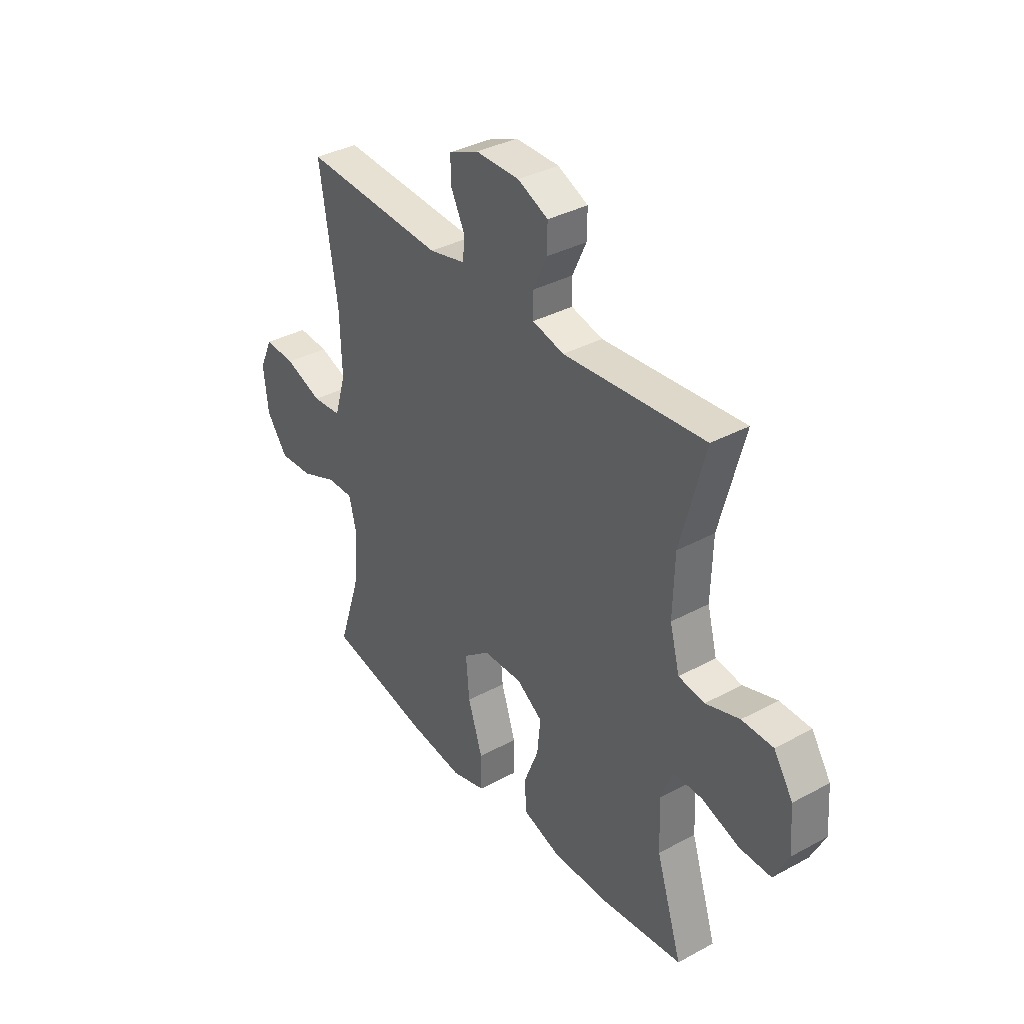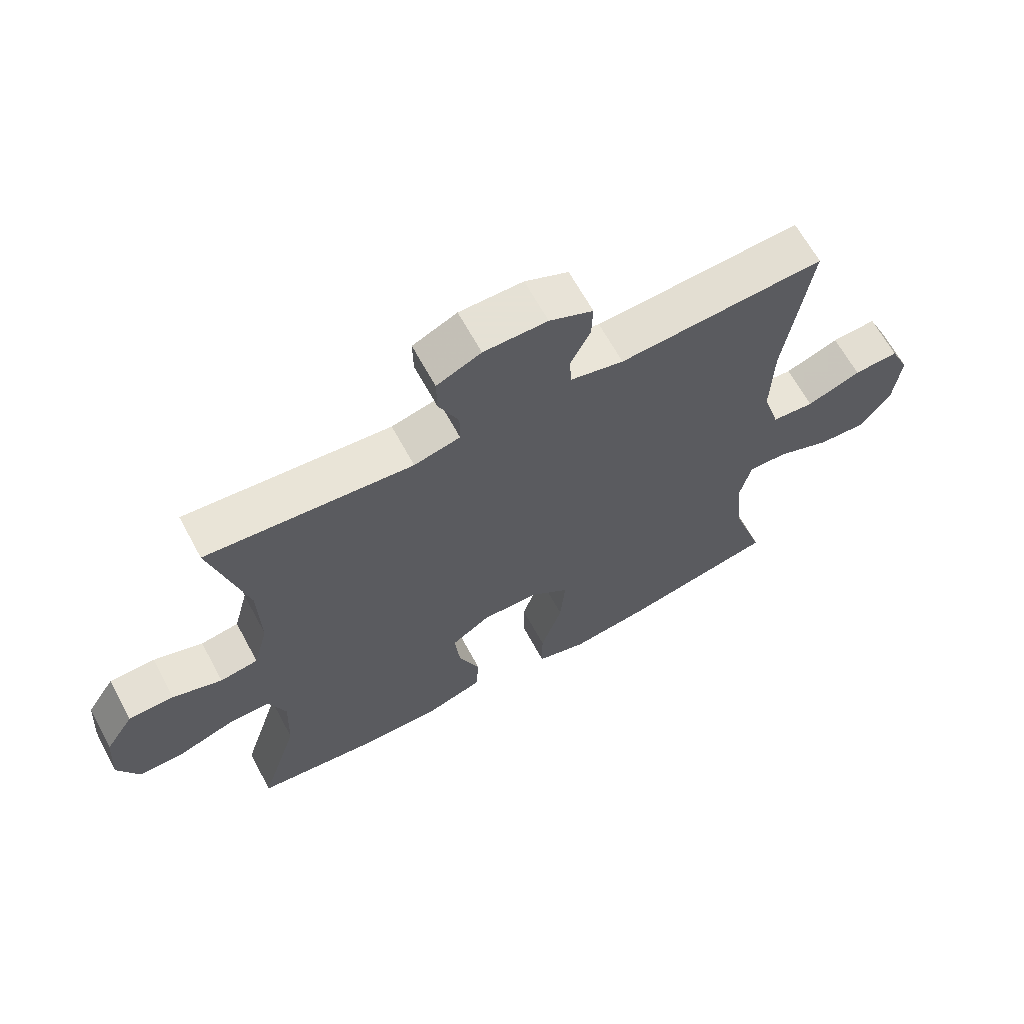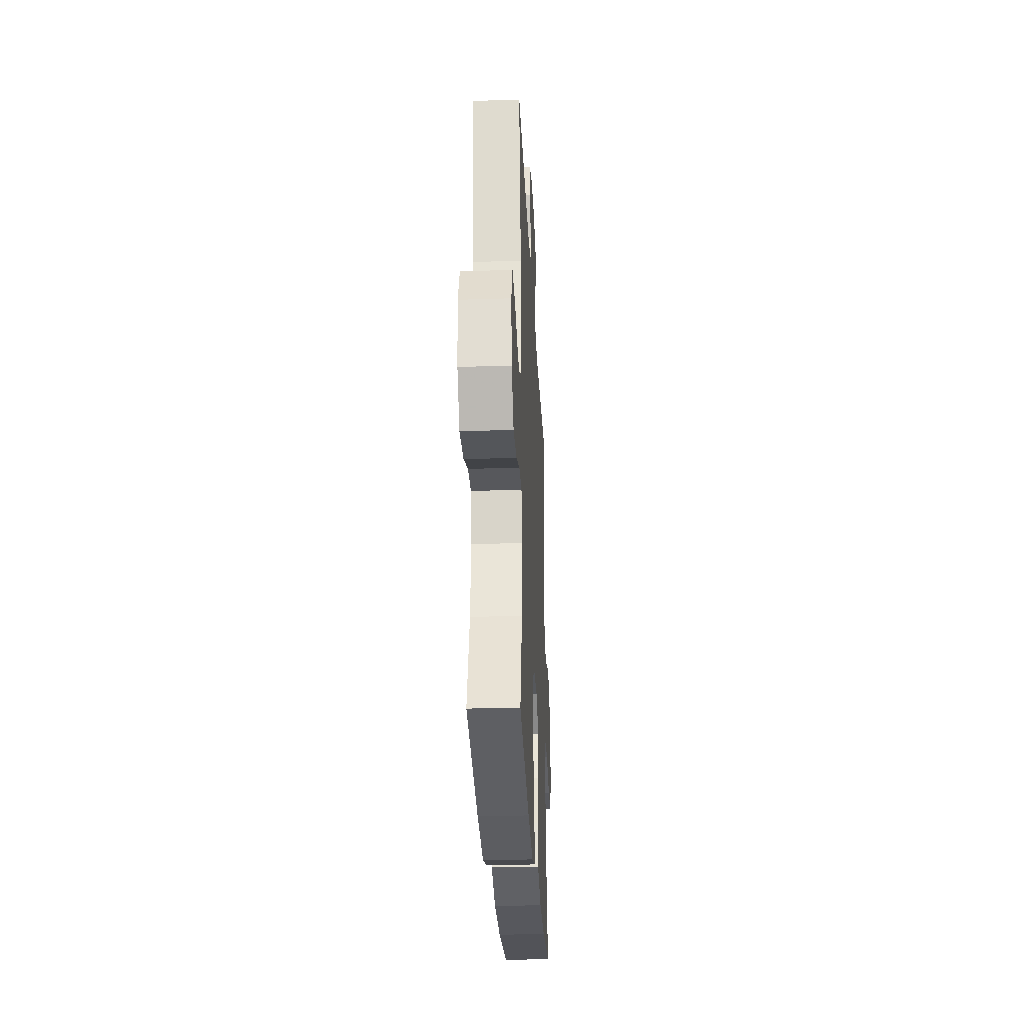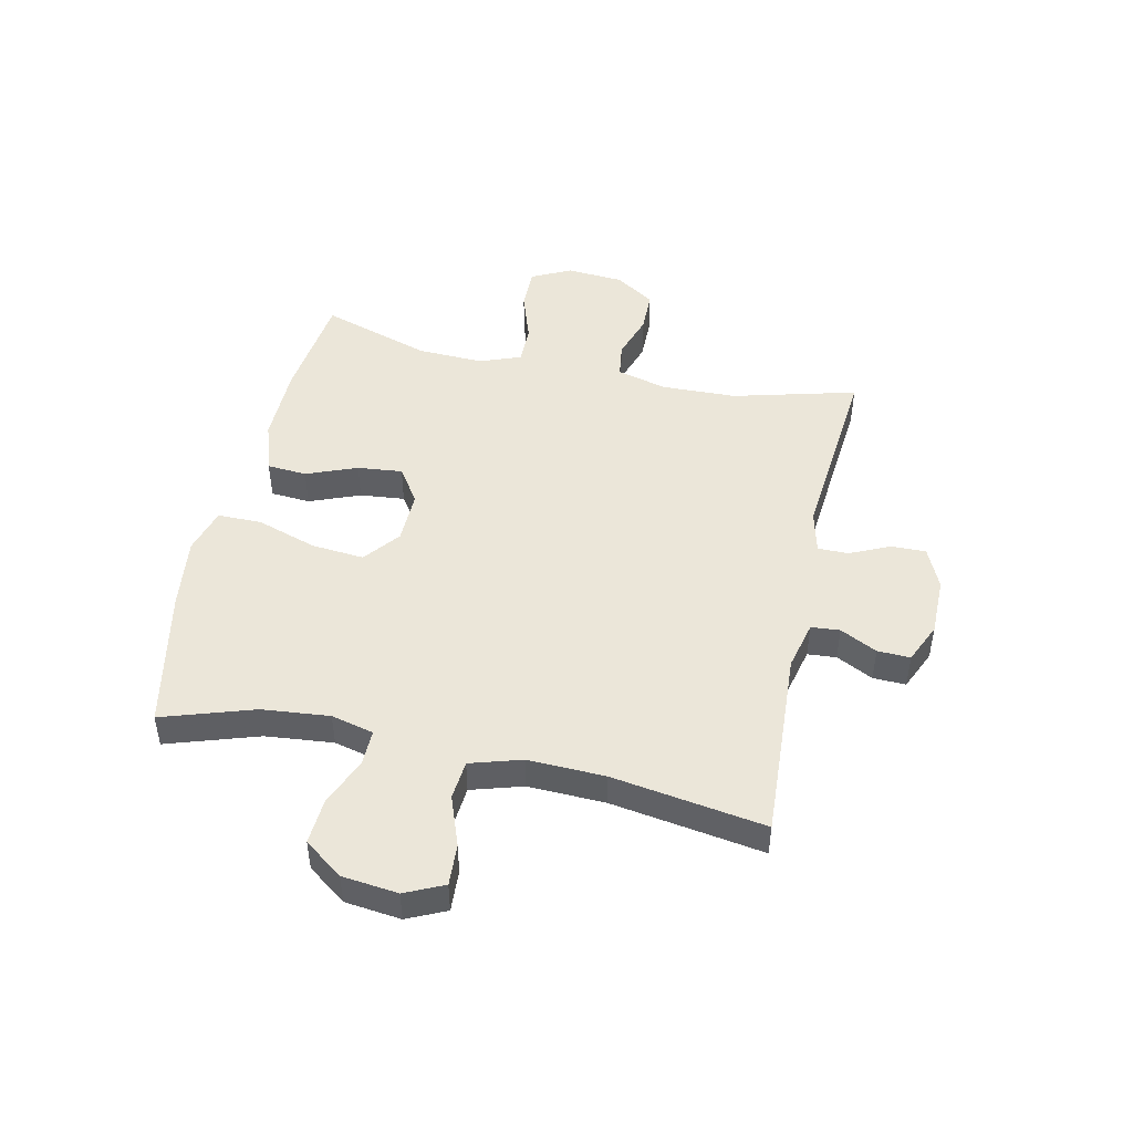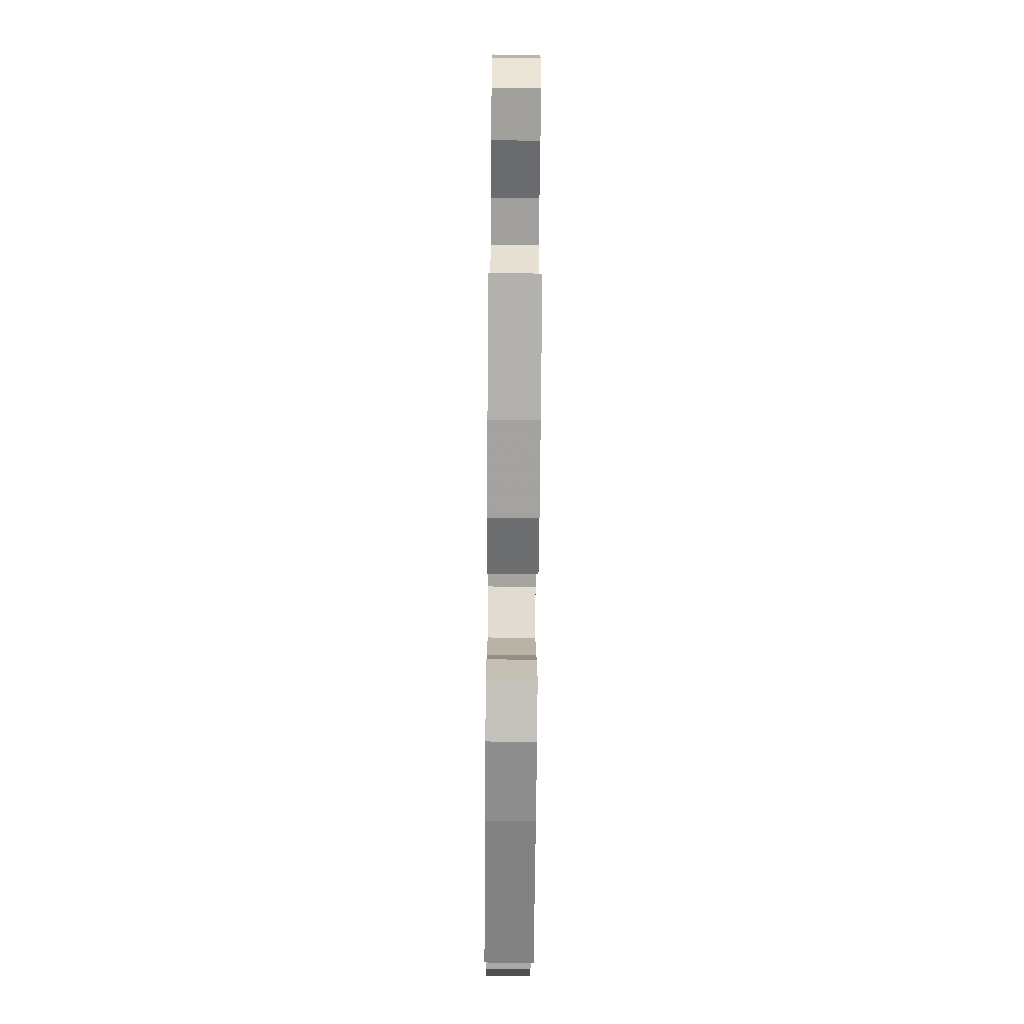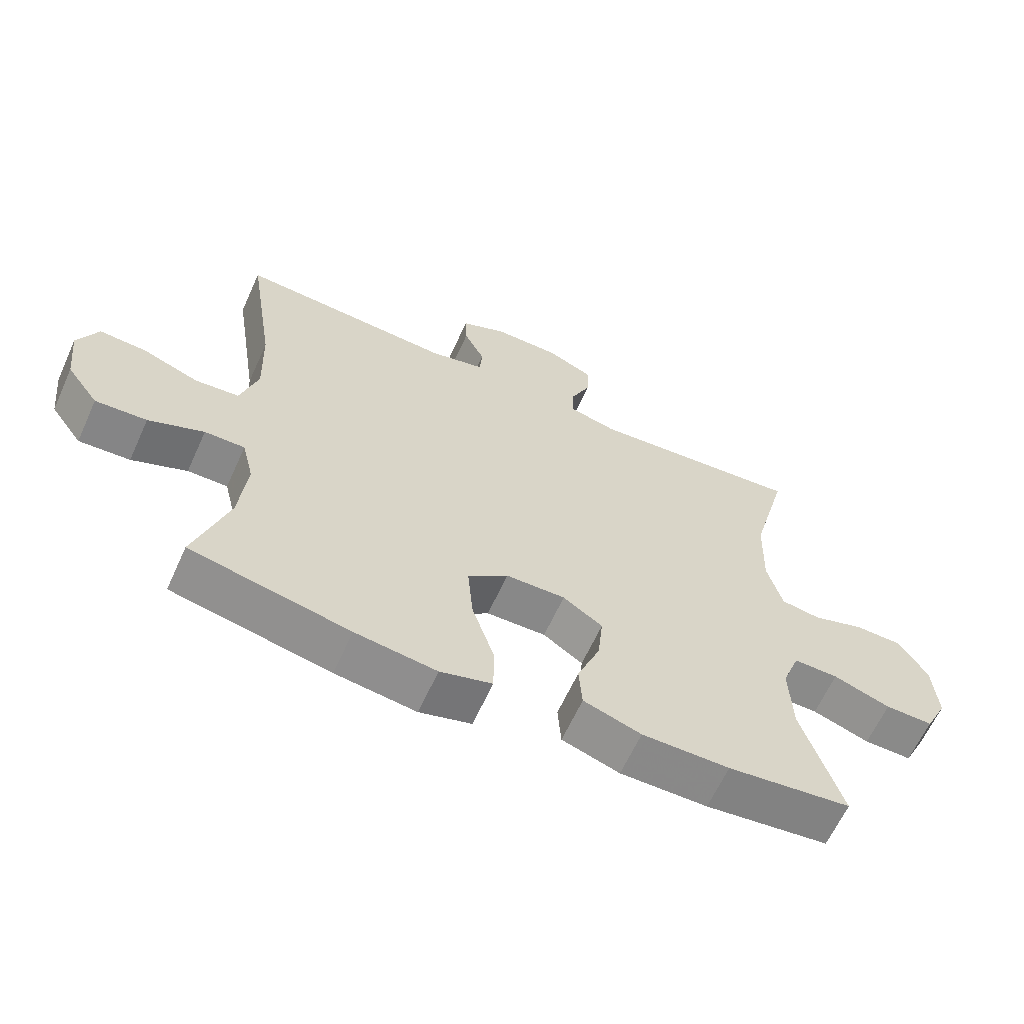
<metadata>
{"format":"obj","ext":"obj","renderer":"f3d","projection":"perspective","resolution":1024,"background":"white","views":[{"elev":36.2,"azim":54.7,"up":"+Z"},{"elev":64.9,"azim":151.6,"up":"+Z"},{"elev":-29.4,"azim":-87.2,"up":"+Z"},{"elev":47.6,"azim":-77.6,"up":"+Y"},{"elev":-72.3,"azim":89.5,"up":"+Z"},{"elev":-63.1,"azim":-24.4,"up":"+Z"}]}
</metadata>
<code>
v -0.5 0.07 0.5
v -0.169 0.07 0.481
v -0.084 0.07 0.501
v -0.08 0.07 0.551
v -0.112 0.07 0.615
v -0.114 0.07 0.672
v -0.044 0.07 0.703
v 0.058 0.07 0.703
v 0.129 0.07 0.671
v 0.128 0.07 0.611
v 0.096 0.07 0.541
v 0.096 0.07 0.488
v 0.17 0.07 0.47
v 0.5 0.07 0.5
v 0.443 0.07 0.285
v 0.439 0.07 0.154
v 0.462 0.07 0.067
v 0.523 0.07 0.058
v 0.602 0.07 0.084
v 0.675 0.07 0.083
v 0.72 0.07 0.014
v 0.727 0.07 -0.085
v 0.693 0.07 -0.154
v 0.619 0.07 -0.153
v 0.531 0.07 -0.123
v 0.462 0.07 -0.122
v 0.435 0.07 -0.194
v 0.439 0.07 -0.308
v 0.5 0.07 -0.5
v 0.309 0.07 -0.523
v 0.174 0.07 -0.524
v 0.085 0.07 -0.495
v 0.08 0.07 -0.426
v 0.115 0.07 -0.338
v 0.123 0.07 -0.26
v 0.062 0.07 -0.219
v -0.03 0.07 -0.221
v -0.092 0.07 -0.27
v -0.084 0.07 -0.362
v -0.05 0.07 -0.466
v -0.05 0.07 -0.543
v -0.13 0.07 -0.566
v -0.255 0.07 -0.55
v -0.5 0.07 -0.5
v -0.448 0.07 -0.341
v -0.436 0.07 -0.223
v -0.454 0.07 -0.149
v -0.516 0.07 -0.15
v -0.601 0.07 -0.185
v -0.68 0.07 -0.19
v -0.729 0.07 -0.123
v -0.74 0.07 -0.026
v -0.709 0.07 0.041
v -0.637 0.07 0.037
v -0.55 0.07 0.005
v -0.482 0.07 0.011
v -0.455 0.07 0.1
v -0.459 0.07 0.234
v -0.5 0 0.5
v -0.169 0 0.481
v -0.084 0 0.501
v -0.08 0 0.551
v -0.112 0 0.615
v -0.114 0 0.672
v -0.044 0 0.703
v 0.058 0 0.703
v 0.129 0 0.671
v 0.128 0 0.611
v 0.096 0 0.541
v 0.096 0 0.488
v 0.17 0 0.47
v 0.5 0 0.5
v 0.443 0 0.285
v 0.439 0 0.154
v 0.462 0 0.067
v 0.523 0 0.058
v 0.602 0 0.084
v 0.675 0 0.083
v 0.72 0 0.014
v 0.727 0 -0.085
v 0.693 0 -0.154
v 0.619 0 -0.153
v 0.531 0 -0.123
v 0.462 0 -0.122
v 0.435 0 -0.194
v 0.439 0 -0.308
v 0.5 0 -0.5
v 0.309 0 -0.523
v 0.174 0 -0.524
v 0.085 0 -0.495
v 0.08 0 -0.426
v 0.115 0 -0.338
v 0.123 0 -0.26
v 0.062 0 -0.219
v -0.03 0 -0.221
v -0.092 0 -0.27
v -0.084 0 -0.362
v -0.05 0 -0.466
v -0.05 0 -0.543
v -0.13 0 -0.566
v -0.255 0 -0.55
v -0.5 0 -0.5
v -0.448 0 -0.341
v -0.436 0 -0.223
v -0.454 0 -0.149
v -0.516 0 -0.15
v -0.601 0 -0.185
v -0.68 0 -0.19
v -0.729 0 -0.123
v -0.74 0 -0.026
v -0.709 0 0.041
v -0.637 0 0.037
v -0.55 0 0.005
v -0.482 0 0.011
v -0.455 0 0.1
v -0.459 0 0.234
f 53 54 55
f 52 53 55
f 51 52 55
f 50 51 55
f 49 50 55
f 48 49 55
f 47 48 55 56
f 46 47 56 57
f 43 44 45
f 42 43 45
f 41 42 45
f 40 41 45
f 39 40 45
f 38 39 45 46
f 46 57 58
f 38 46 58
f 37 38 58
f 32 33 34
f 31 32 34
f 30 31 34
f 29 30 34
f 28 29 34
f 27 28 34 35
f 26 27 35 36
f 23 24 25
f 22 23 25
f 21 22 25
f 20 21 25
f 19 20 25
f 18 19 25
f 17 18 25 26
f 58 1 2
f 37 58 2
f 36 37 2
f 26 36 2
f 17 26 2
f 16 17 2
f 9 10 11
f 8 9 11
f 7 8 11
f 6 7 11
f 5 6 11
f 4 5 11
f 3 4 11 12
f 3 12 13
f 2 3 13
f 16 2 13
f 15 16 13
f 13 14 15
f 113 112 111
f 113 111 110
f 113 110 109
f 113 109 108
f 113 108 107
f 113 107 106
f 114 113 106 105
f 115 114 105 104
f 103 102 101
f 103 101 100
f 103 100 99
f 103 99 98
f 103 98 97
f 104 103 97 96
f 116 115 104
f 116 104 96
f 116 96 95
f 92 91 90
f 92 90 89
f 92 89 88
f 92 88 87
f 92 87 86
f 93 92 86 85
f 94 93 85 84
f 83 82 81
f 83 81 80
f 83 80 79
f 83 79 78
f 83 78 77
f 83 77 76
f 84 83 76 75
f 60 59 116
f 60 116 95
f 60 95 94
f 60 94 84
f 60 84 75
f 60 75 74
f 69 68 67
f 69 67 66
f 69 66 65
f 69 65 64
f 69 64 63
f 69 63 62
f 70 69 62 61
f 71 70 61
f 71 61 60
f 71 60 74
f 71 74 73
f 73 72 71
f 1 59 60 2
f 2 60 61 3
f 3 61 62 4
f 4 62 63 5
f 5 63 64 6
f 6 64 65 7
f 7 65 66 8
f 8 66 67 9
f 9 67 68 10
f 10 68 69 11
f 11 69 70 12
f 12 70 71 13
f 13 71 72 14
f 14 72 73 15
f 15 73 74 16
f 16 74 75 17
f 17 75 76 18
f 18 76 77 19
f 19 77 78 20
f 20 78 79 21
f 21 79 80 22
f 22 80 81 23
f 23 81 82 24
f 24 82 83 25
f 25 83 84 26
f 26 84 85 27
f 27 85 86 28
f 28 86 87 29
f 29 87 88 30
f 30 88 89 31
f 31 89 90 32
f 32 90 91 33
f 33 91 92 34
f 34 92 93 35
f 35 93 94 36
f 36 94 95 37
f 37 95 96 38
f 38 96 97 39
f 39 97 98 40
f 40 98 99 41
f 41 99 100 42
f 42 100 101 43
f 43 101 102 44
f 44 102 103 45
f 45 103 104 46
f 46 104 105 47
f 47 105 106 48
f 48 106 107 49
f 49 107 108 50
f 50 108 109 51
f 51 109 110 52
f 52 110 111 53
f 53 111 112 54
f 54 112 113 55
f 55 113 114 56
f 56 114 115 57
f 57 115 116 58
f 58 116 59 1

</code>
